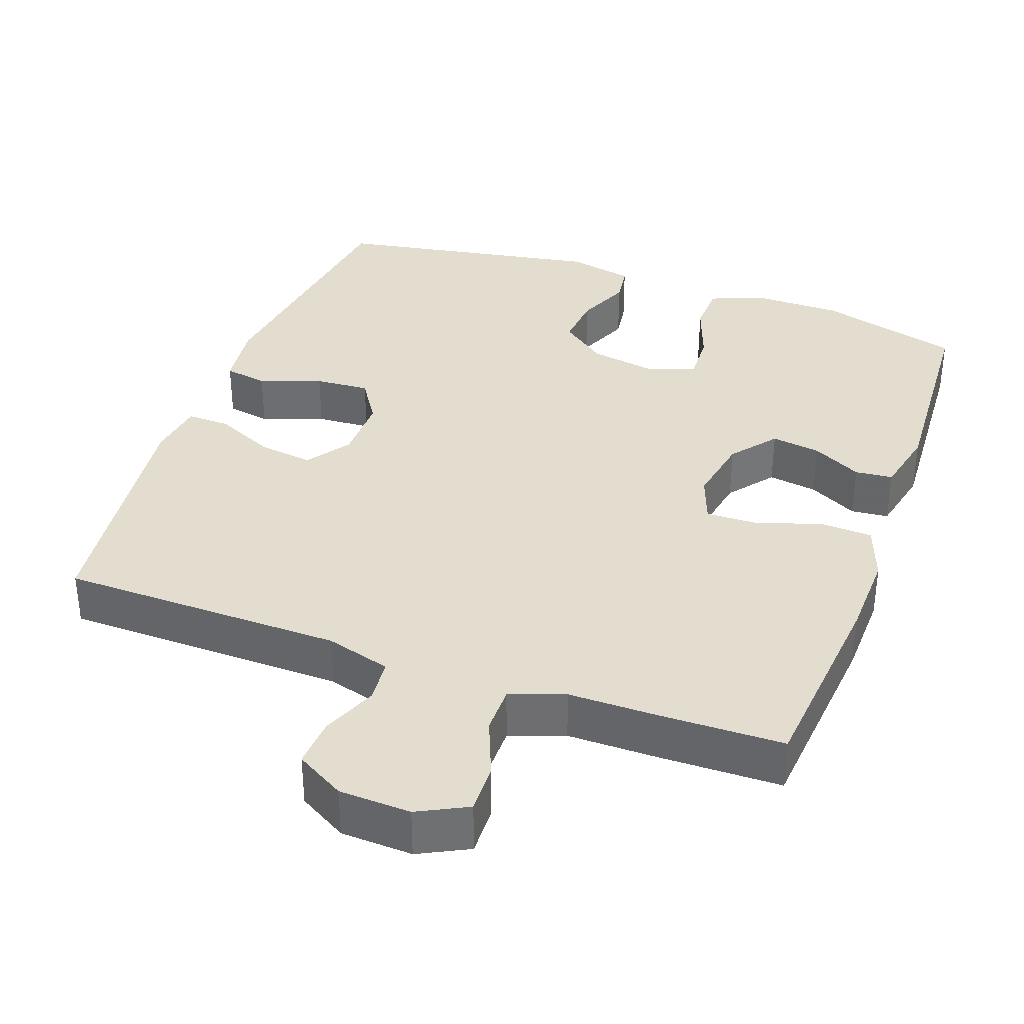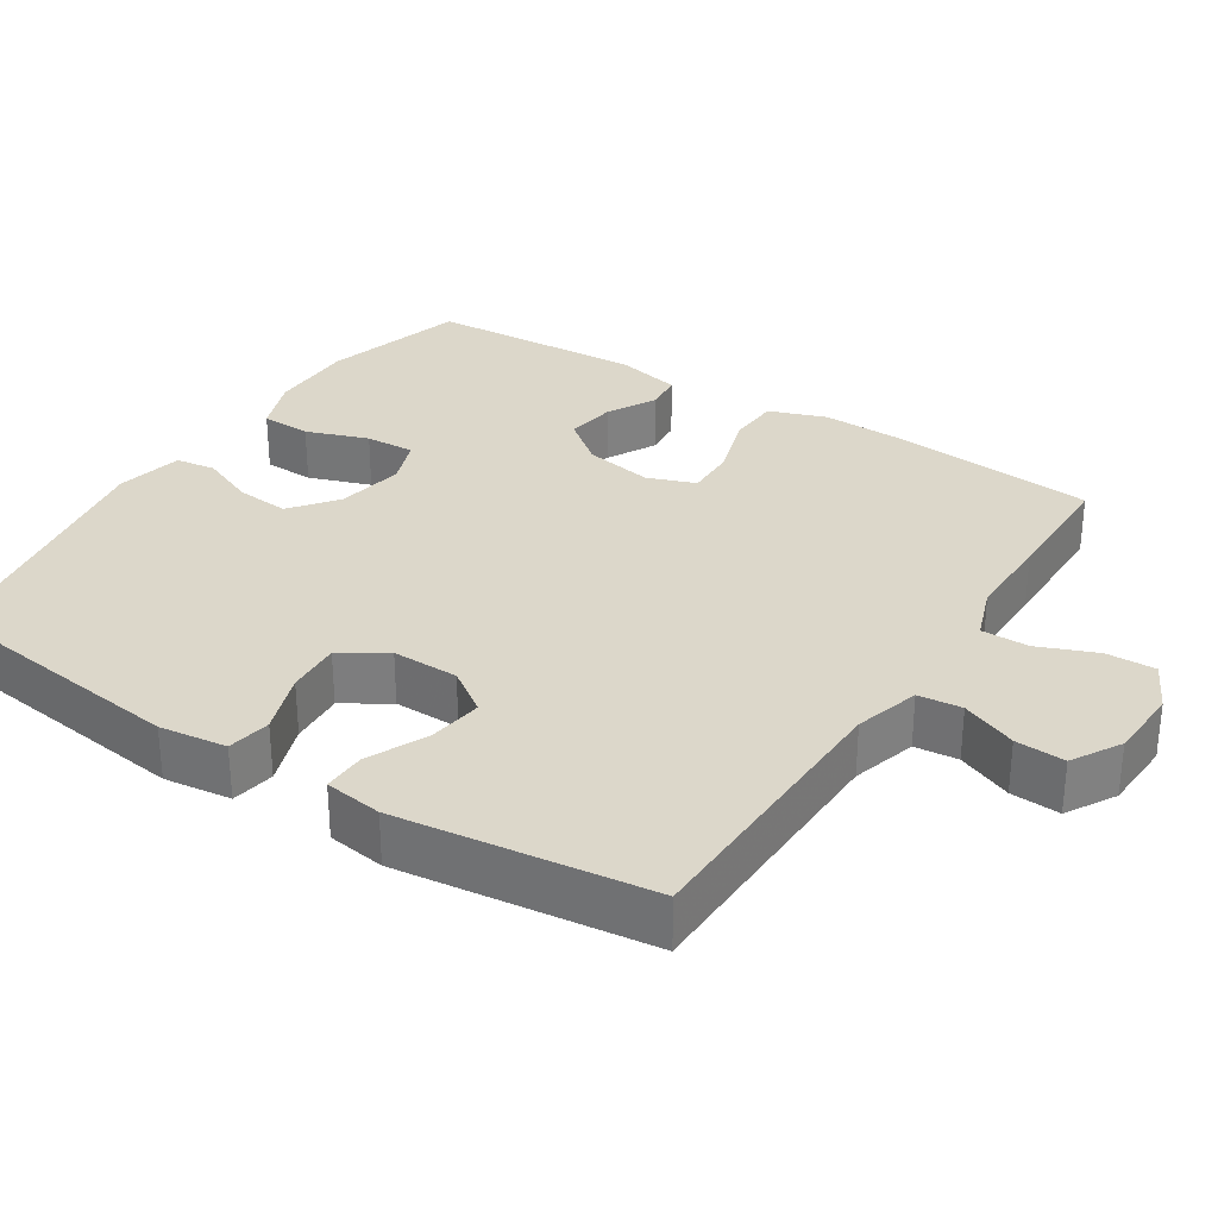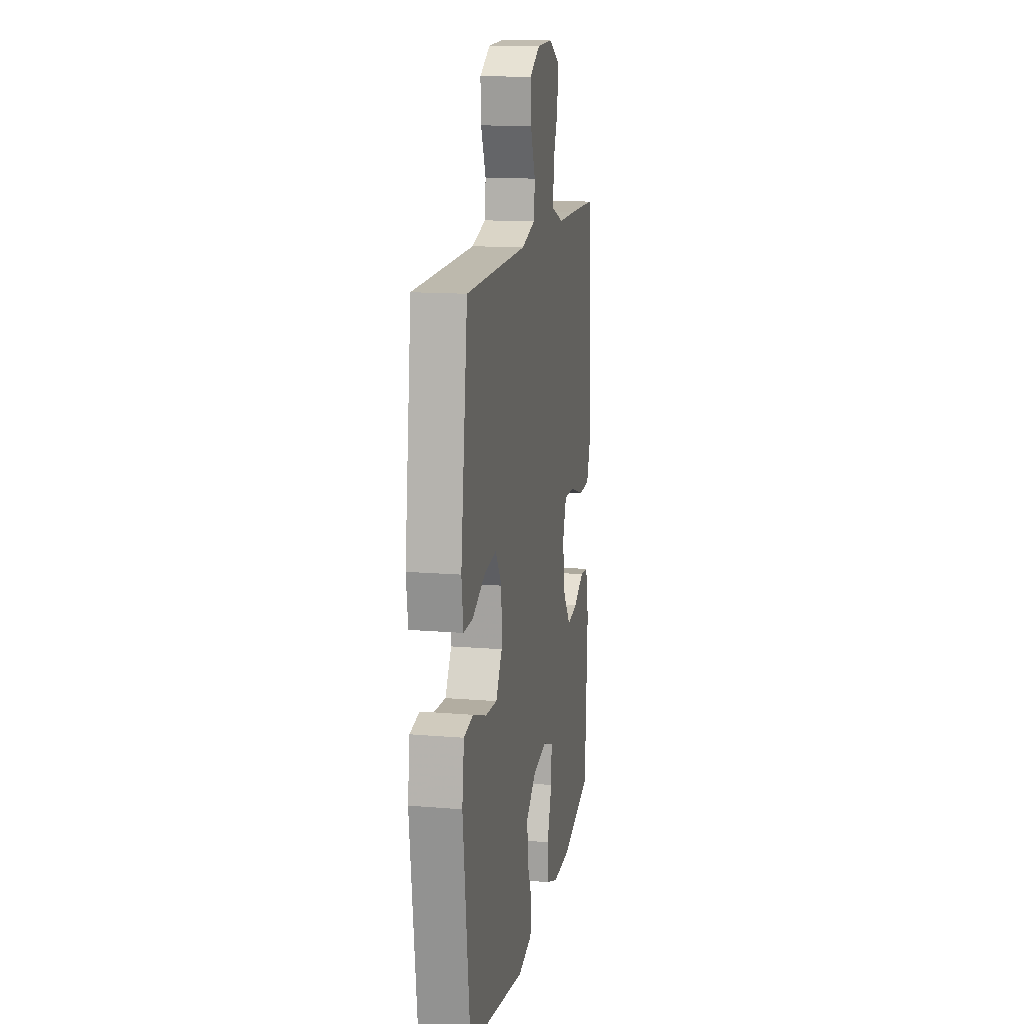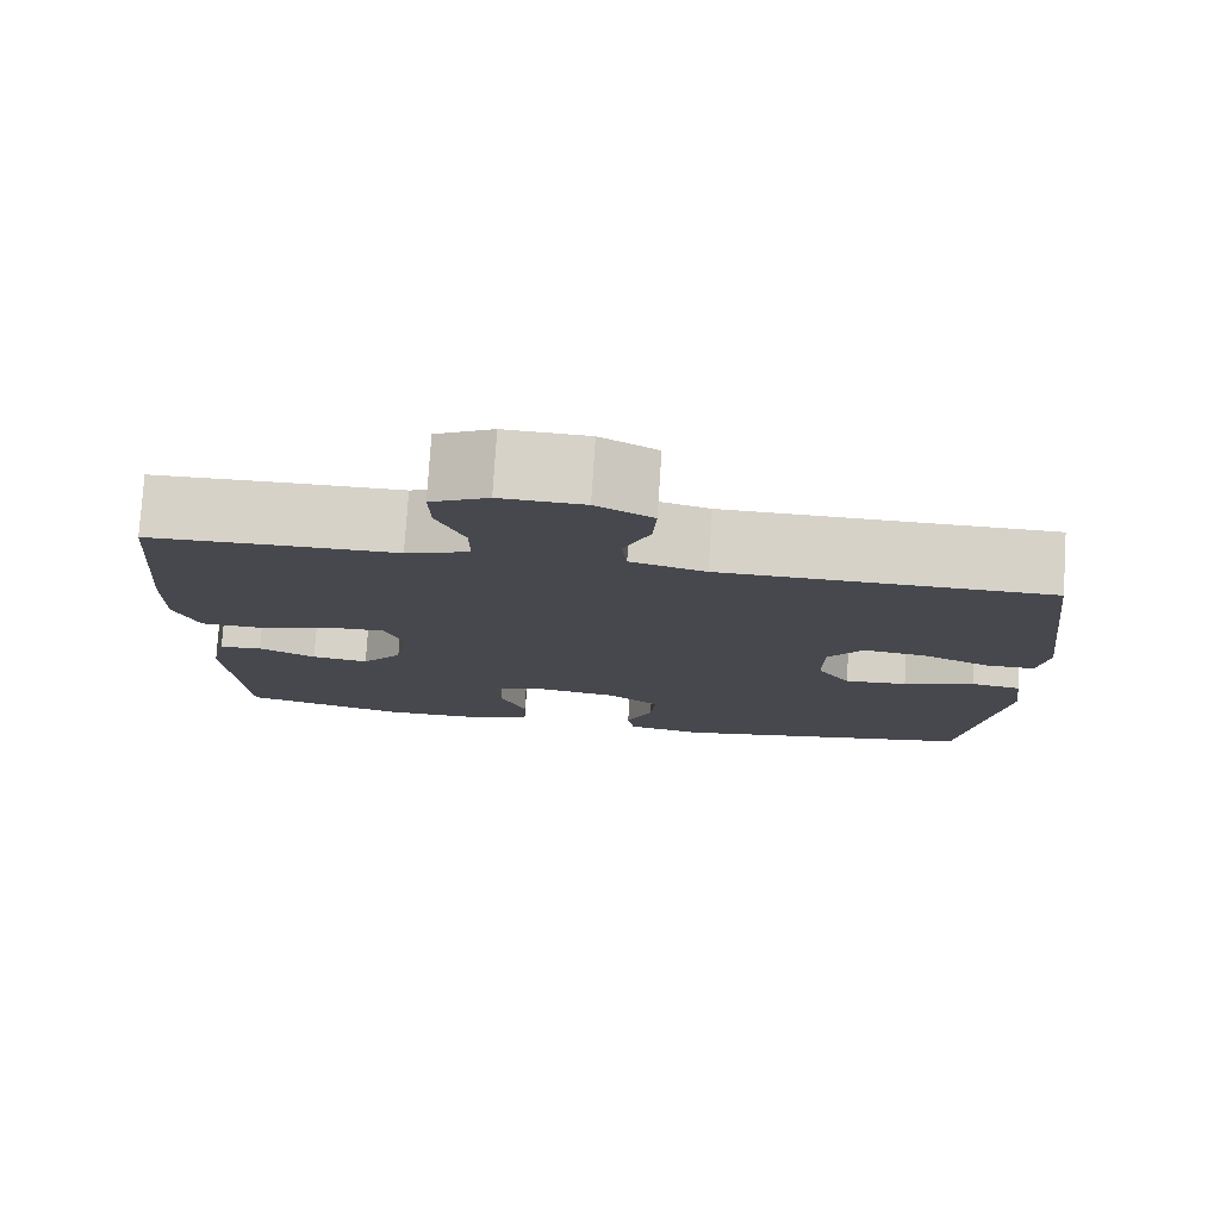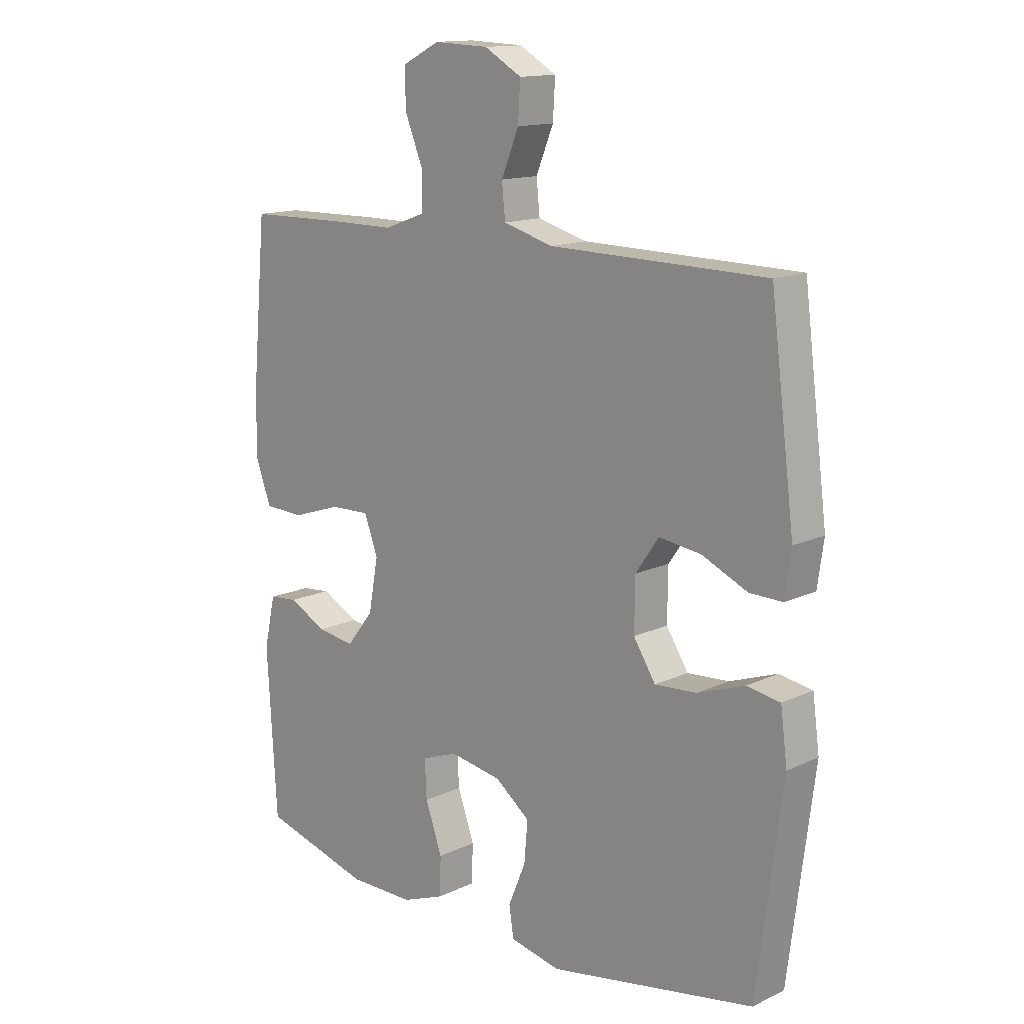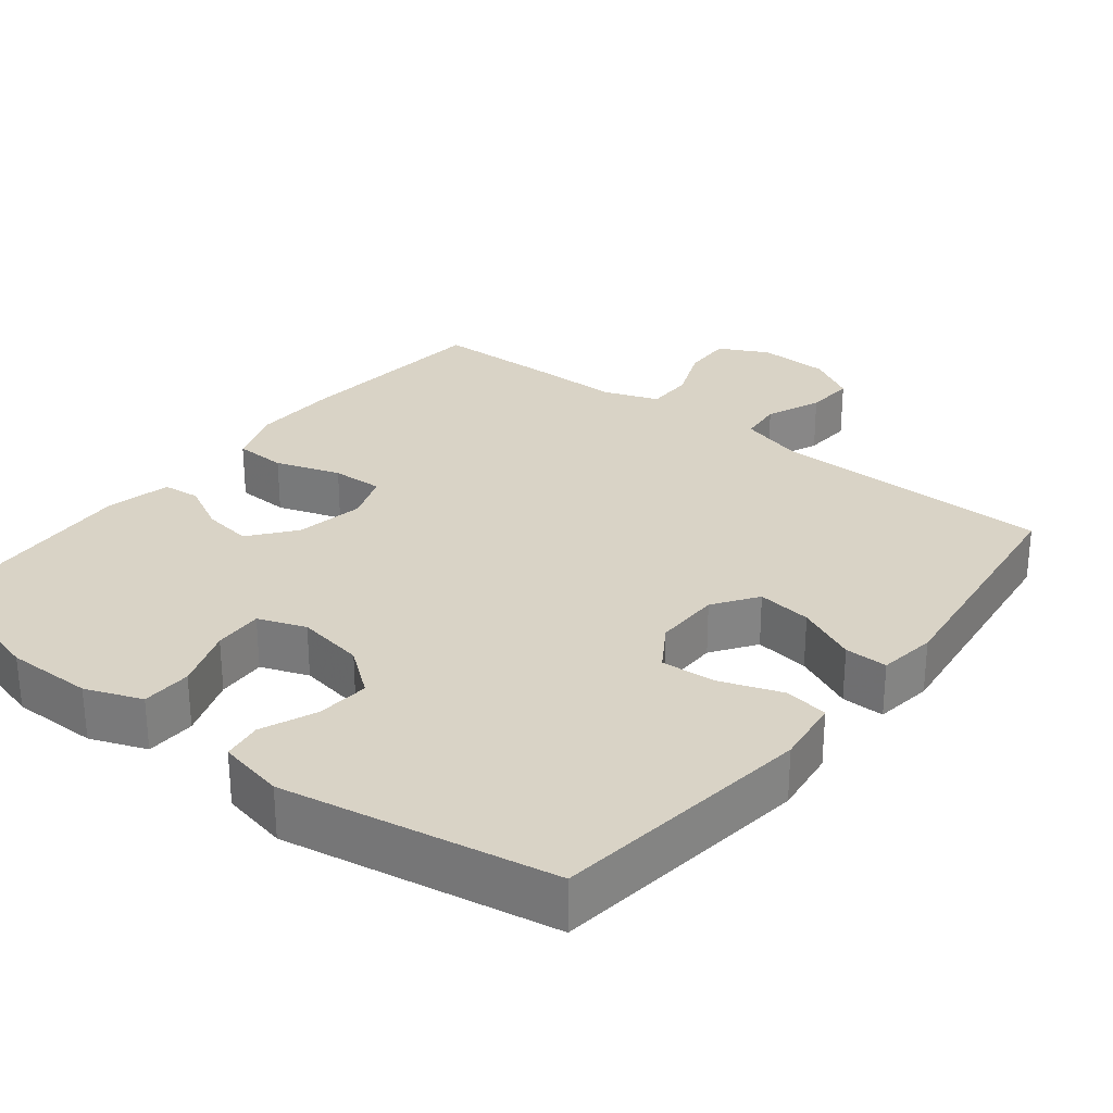
<metadata>
{"format":"obj","ext":"obj","renderer":"f3d","projection":"perspective","resolution":1024,"background":"white","views":[{"elev":35.6,"azim":19.9,"up":"+Y"},{"elev":30.8,"azim":-57.1,"up":"+Y"},{"elev":14.2,"azim":-79.6,"up":"+Z"},{"elev":78.2,"azim":-176.3,"up":"+Z"},{"elev":14.1,"azim":-135.9,"up":"+Z"},{"elev":28.3,"azim":-141.8,"up":"+Y"}]}
</metadata>
<code>
v 0.5 0.07 -0.5
v 0.306 0.07 -0.554
v 0.189 0.07 -0.554
v 0.113 0.07 -0.525
v 0.111 0.07 -0.457
v 0.141 0.07 -0.373
v 0.144 0.07 -0.306
v 0.08 0.07 -0.282
v -0.012 0.07 -0.298
v -0.074 0.07 -0.346
v -0.068 0.07 -0.418
v -0.037 0.07 -0.492
v -0.045 0.07 -0.546
v -0.135 0.07 -0.565
v -0.5 0.07 -0.5
v -0.545 0.07 -0.146
v -0.533 0.07 -0.055
v -0.474 0.07 -0.045
v -0.39 0.07 -0.075
v -0.316 0.07 -0.08
v -0.277 0.07 -0.019
v -0.278 0.07 0.071
v -0.319 0.07 0.13
v -0.393 0.07 0.12
v -0.474 0.07 0.083
v -0.532 0.07 0.082
v -0.543 0.07 0.16
v -0.5 0.07 0.5
v -0.117 0.07 0.506
v -0.029 0.07 0.531
v -0.023 0.07 0.59
v -0.054 0.07 0.665
v -0.058 0.07 0.732
v 0.008 0.07 0.77
v 0.105 0.07 0.774
v 0.172 0.07 0.74
v 0.17 0.07 0.673
v 0.138 0.07 0.594
v 0.138 0.07 0.53
v 0.212 0.07 0.503
v 0.33 0.07 0.503
v 0.5 0.07 0.5
v 0.525 0.07 0.226
v 0.528 0.07 0.109
v 0.5 0.07 0.032
v 0.429 0.07 0.029
v 0.341 0.07 0.058
v 0.271 0.07 0.06
v 0.247 0.07 -0.005
v 0.264 0.07 -0.098
v 0.312 0.07 -0.159
v 0.379 0.07 -0.149
v 0.446 0.07 -0.114
v 0.497 0.07 -0.119
v 0.517 0.07 -0.209
v 0.5 0 -0.5
v 0.306 0 -0.554
v 0.189 0 -0.554
v 0.113 0 -0.525
v 0.111 0 -0.457
v 0.141 0 -0.373
v 0.144 0 -0.306
v 0.08 0 -0.282
v -0.012 0 -0.298
v -0.074 0 -0.346
v -0.068 0 -0.418
v -0.037 0 -0.492
v -0.045 0 -0.546
v -0.135 0 -0.565
v -0.5 0 -0.5
v -0.545 0 -0.146
v -0.533 0 -0.055
v -0.474 0 -0.045
v -0.39 0 -0.075
v -0.316 0 -0.08
v -0.277 0 -0.019
v -0.278 0 0.071
v -0.319 0 0.13
v -0.393 0 0.12
v -0.474 0 0.083
v -0.532 0 0.082
v -0.543 0 0.16
v -0.5 0 0.5
v -0.117 0 0.506
v -0.029 0 0.531
v -0.023 0 0.59
v -0.054 0 0.665
v -0.058 0 0.732
v 0.008 0 0.77
v 0.105 0 0.774
v 0.172 0 0.74
v 0.17 0 0.673
v 0.138 0 0.594
v 0.138 0 0.53
v 0.212 0 0.503
v 0.33 0 0.503
v 0.5 0 0.5
v 0.525 0 0.226
v 0.528 0 0.109
v 0.5 0 0.032
v 0.429 0 0.029
v 0.341 0 0.058
v 0.271 0 0.06
v 0.247 0 -0.005
v 0.264 0 -0.098
v 0.312 0 -0.159
v 0.379 0 -0.149
v 0.446 0 -0.114
v 0.497 0 -0.119
v 0.517 0 -0.209
f 4 5 6
f 3 4 6
f 2 3 6
f 1 2 6
f 55 1 6
f 54 55 6
f 53 54 6
f 52 53 6
f 51 52 6 7
f 50 51 7 8
f 49 50 8 9
f 48 49 9 10
f 45 46 47
f 44 45 47
f 43 44 47
f 42 43 47
f 41 42 47
f 40 41 47
f 39 40 47 48
f 36 37 38
f 35 36 38
f 34 35 38
f 33 34 38
f 32 33 38
f 31 32 38
f 30 31 38 39
f 39 48 10
f 30 39 10
f 29 30 10
f 27 28 29
f 26 27 29
f 25 26 29
f 24 25 29
f 17 18 19
f 16 17 19
f 15 16 19
f 14 15 19
f 13 14 19
f 12 13 19
f 11 12 19
f 10 11 19 20
f 23 24 29
f 22 23 29
f 21 22 29 10
f 10 20 21
f 61 60 59
f 61 59 58
f 61 58 57
f 61 57 56
f 61 56 110
f 61 110 109
f 61 109 108
f 61 108 107
f 62 61 107 106
f 63 62 106 105
f 64 63 105 104
f 65 64 104 103
f 102 101 100
f 102 100 99
f 102 99 98
f 102 98 97
f 102 97 96
f 102 96 95
f 103 102 95 94
f 93 92 91
f 93 91 90
f 93 90 89
f 93 89 88
f 93 88 87
f 93 87 86
f 94 93 86 85
f 65 103 94
f 65 94 85
f 65 85 84
f 84 83 82
f 84 82 81
f 84 81 80
f 84 80 79
f 74 73 72
f 74 72 71
f 74 71 70
f 74 70 69
f 74 69 68
f 74 68 67
f 74 67 66
f 75 74 66 65
f 84 79 78
f 84 78 77
f 65 84 77 76
f 76 75 65
f 1 56 57 2
f 2 57 58 3
f 3 58 59 4
f 4 59 60 5
f 5 60 61 6
f 6 61 62 7
f 7 62 63 8
f 8 63 64 9
f 9 64 65 10
f 10 65 66 11
f 11 66 67 12
f 12 67 68 13
f 13 68 69 14
f 14 69 70 15
f 15 70 71 16
f 16 71 72 17
f 17 72 73 18
f 18 73 74 19
f 19 74 75 20
f 20 75 76 21
f 21 76 77 22
f 22 77 78 23
f 23 78 79 24
f 24 79 80 25
f 25 80 81 26
f 26 81 82 27
f 27 82 83 28
f 28 83 84 29
f 29 84 85 30
f 30 85 86 31
f 31 86 87 32
f 32 87 88 33
f 33 88 89 34
f 34 89 90 35
f 35 90 91 36
f 36 91 92 37
f 37 92 93 38
f 38 93 94 39
f 39 94 95 40
f 40 95 96 41
f 41 96 97 42
f 42 97 98 43
f 43 98 99 44
f 44 99 100 45
f 45 100 101 46
f 46 101 102 47
f 47 102 103 48
f 48 103 104 49
f 49 104 105 50
f 50 105 106 51
f 51 106 107 52
f 52 107 108 53
f 53 108 109 54
f 54 109 110 55
f 55 110 56 1

</code>
